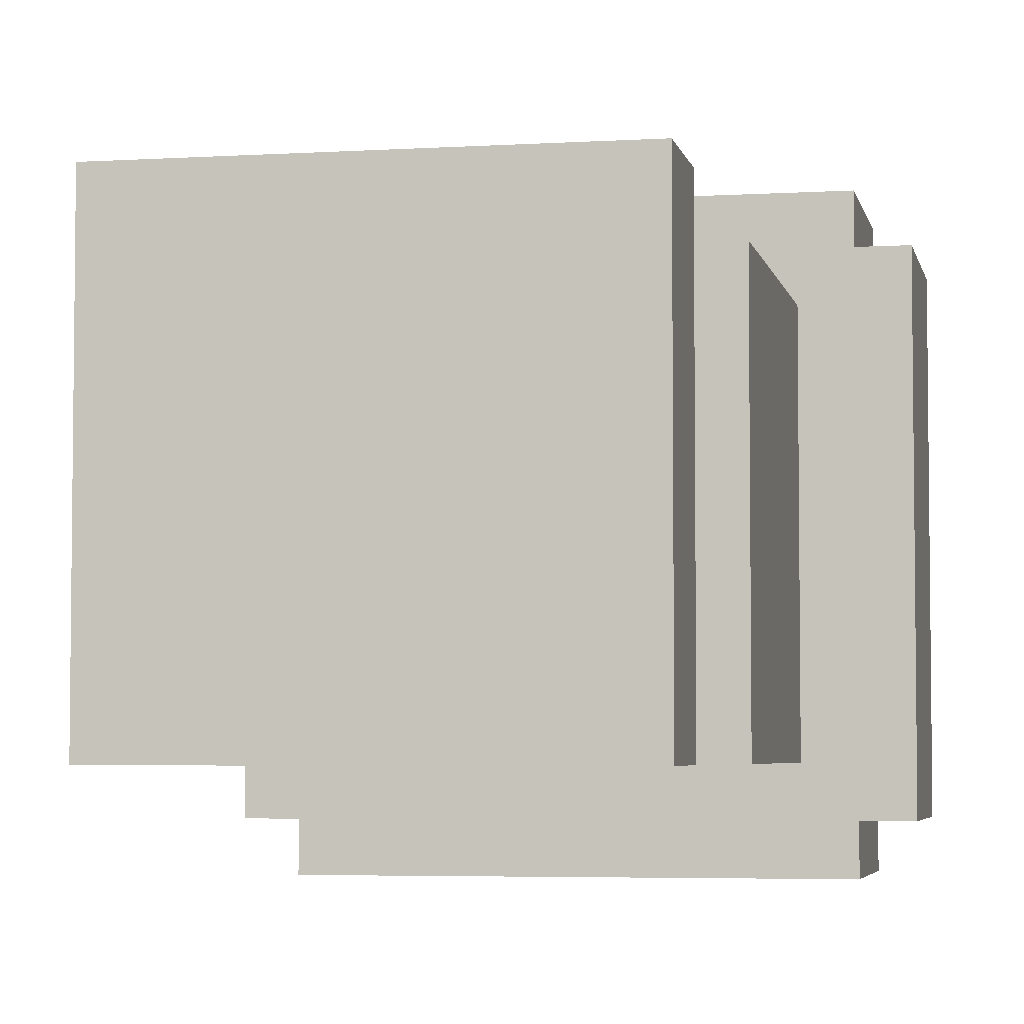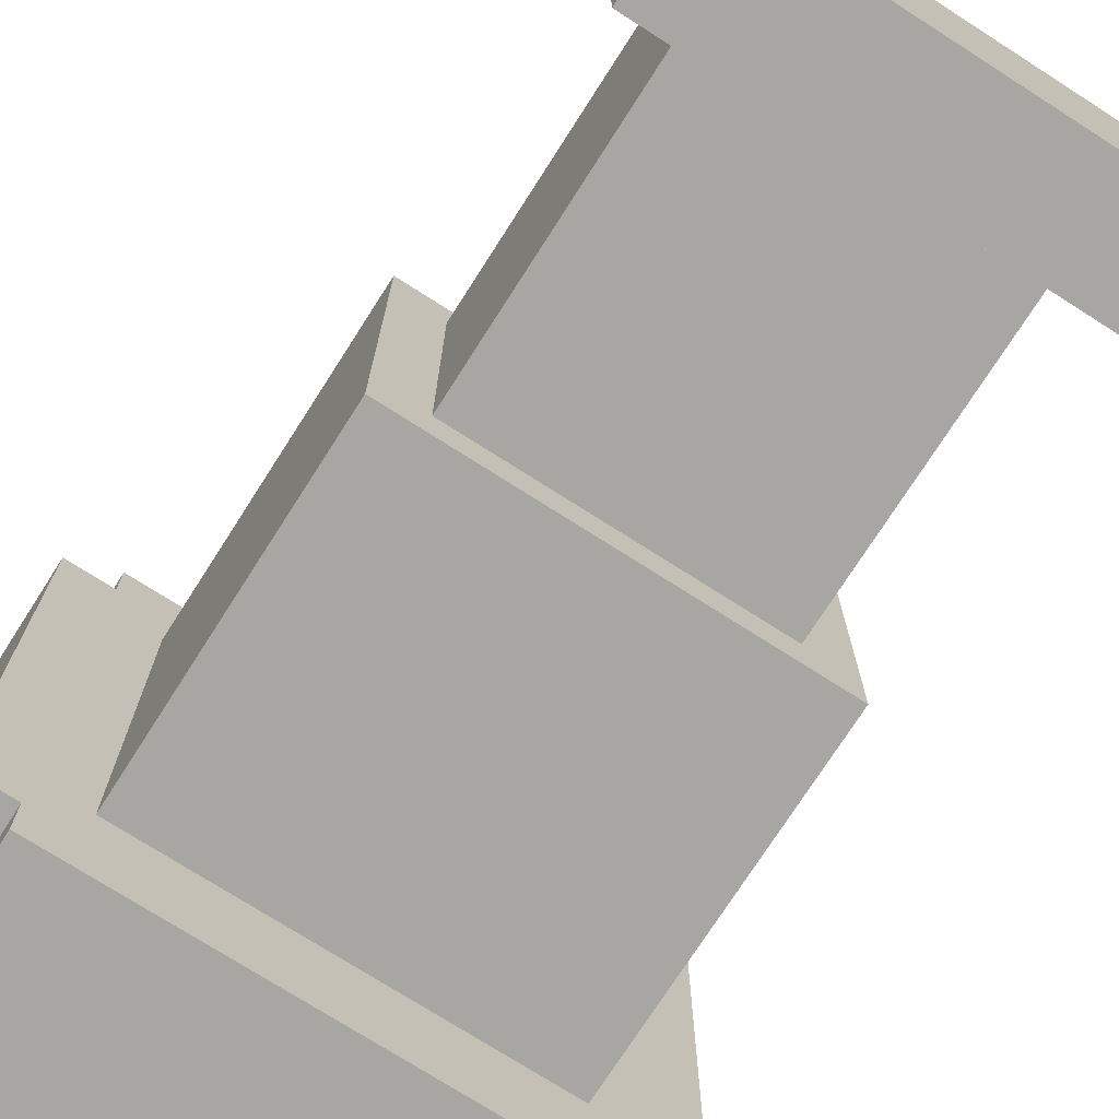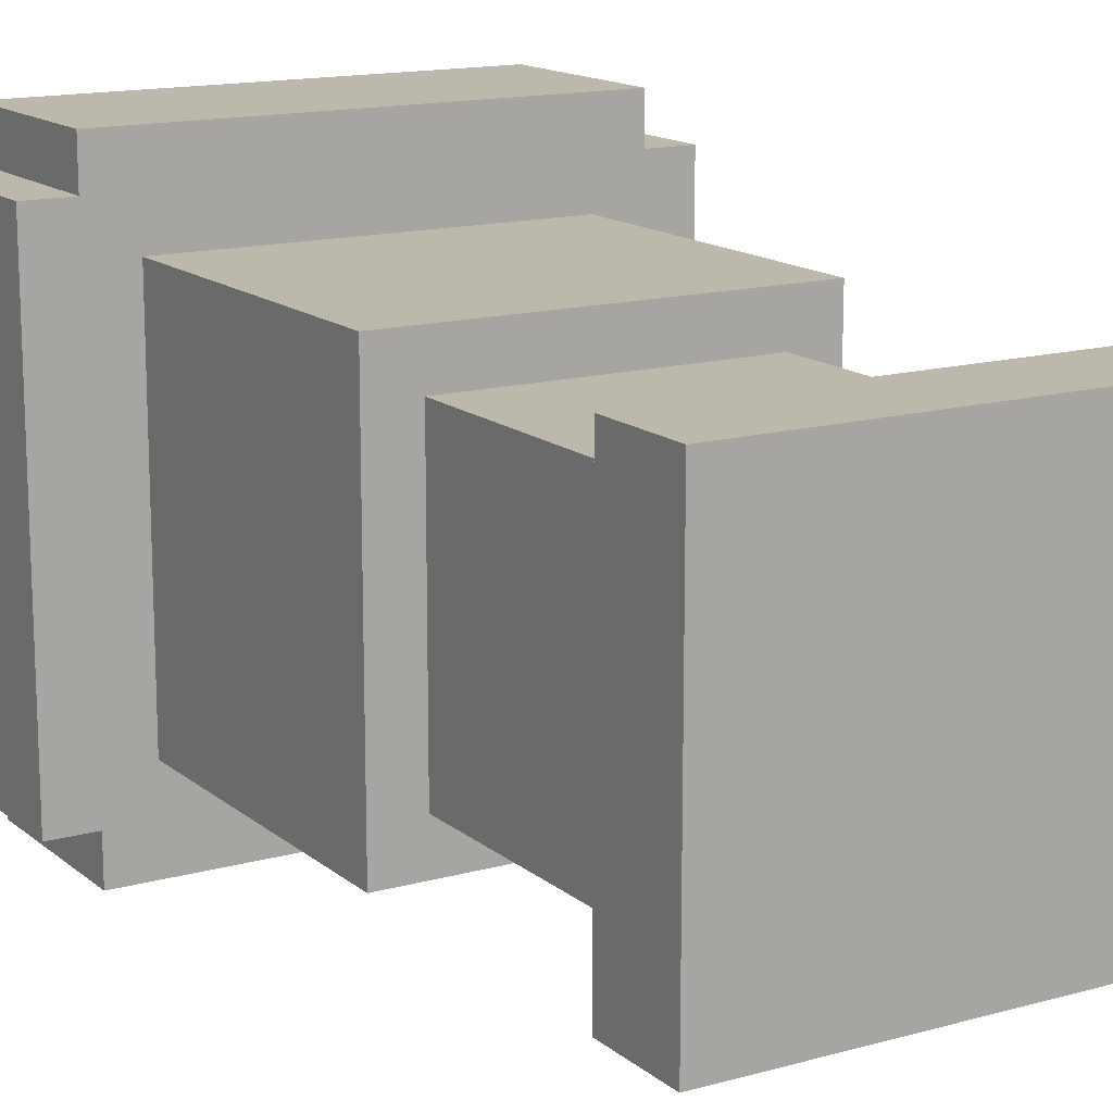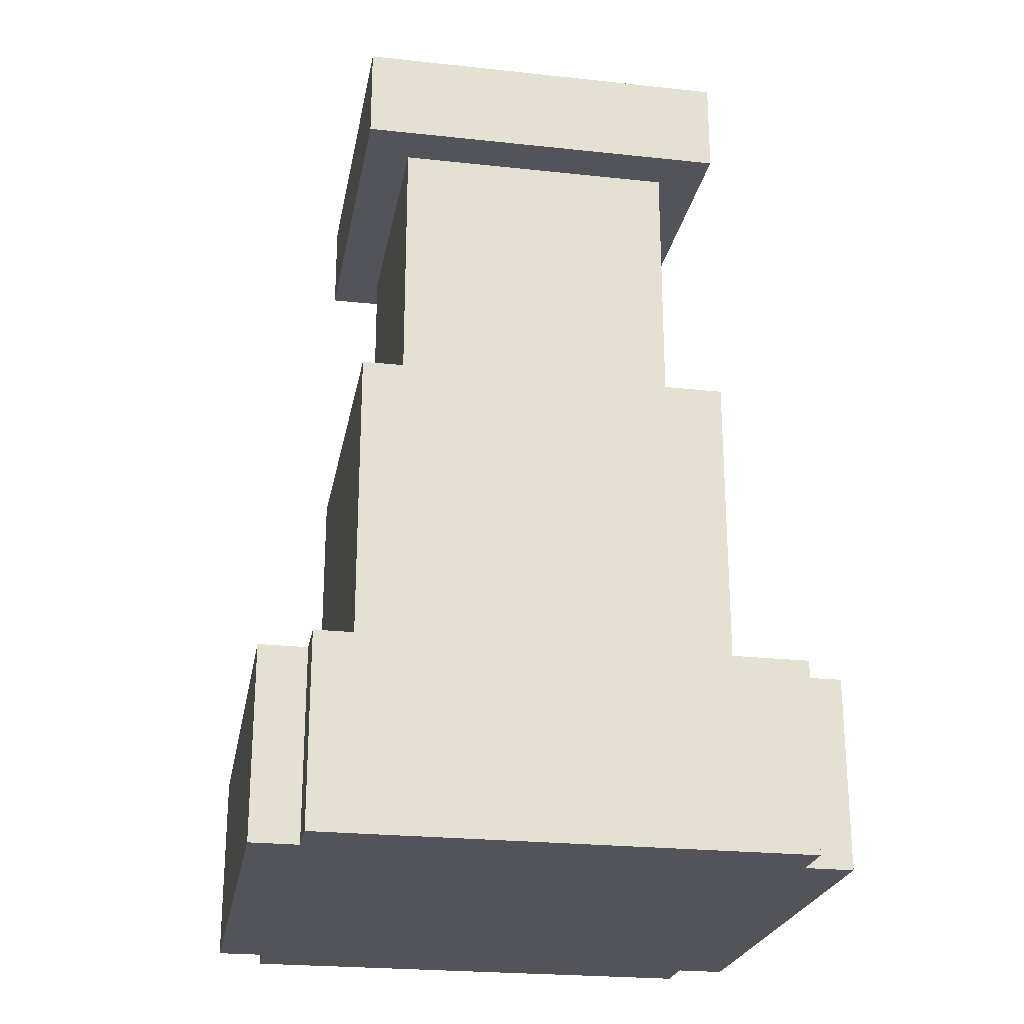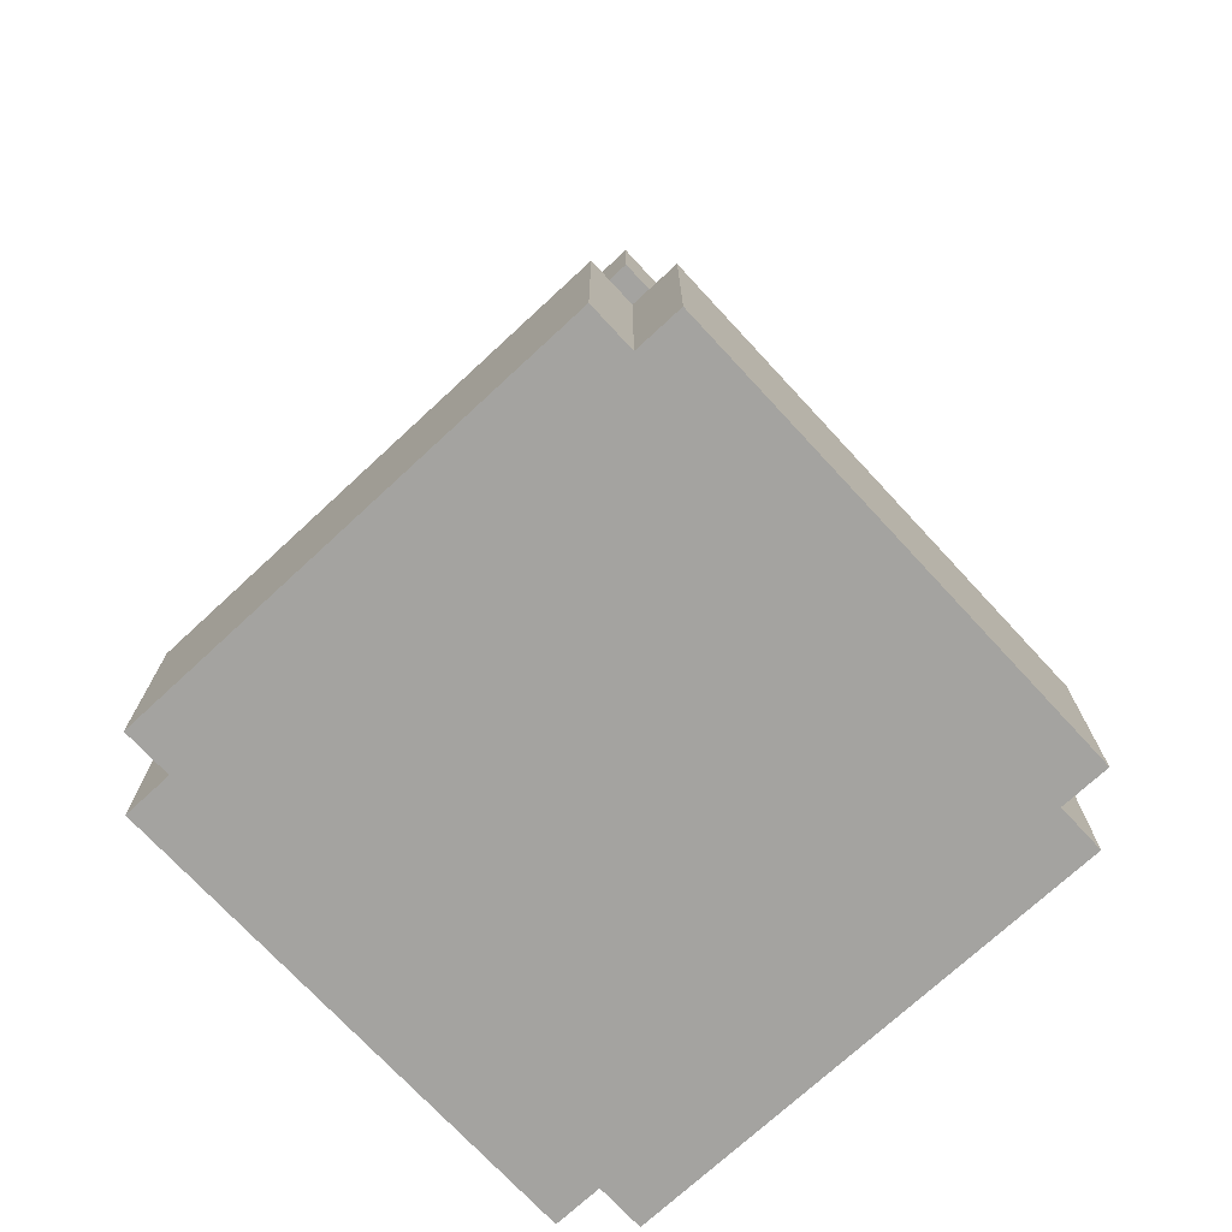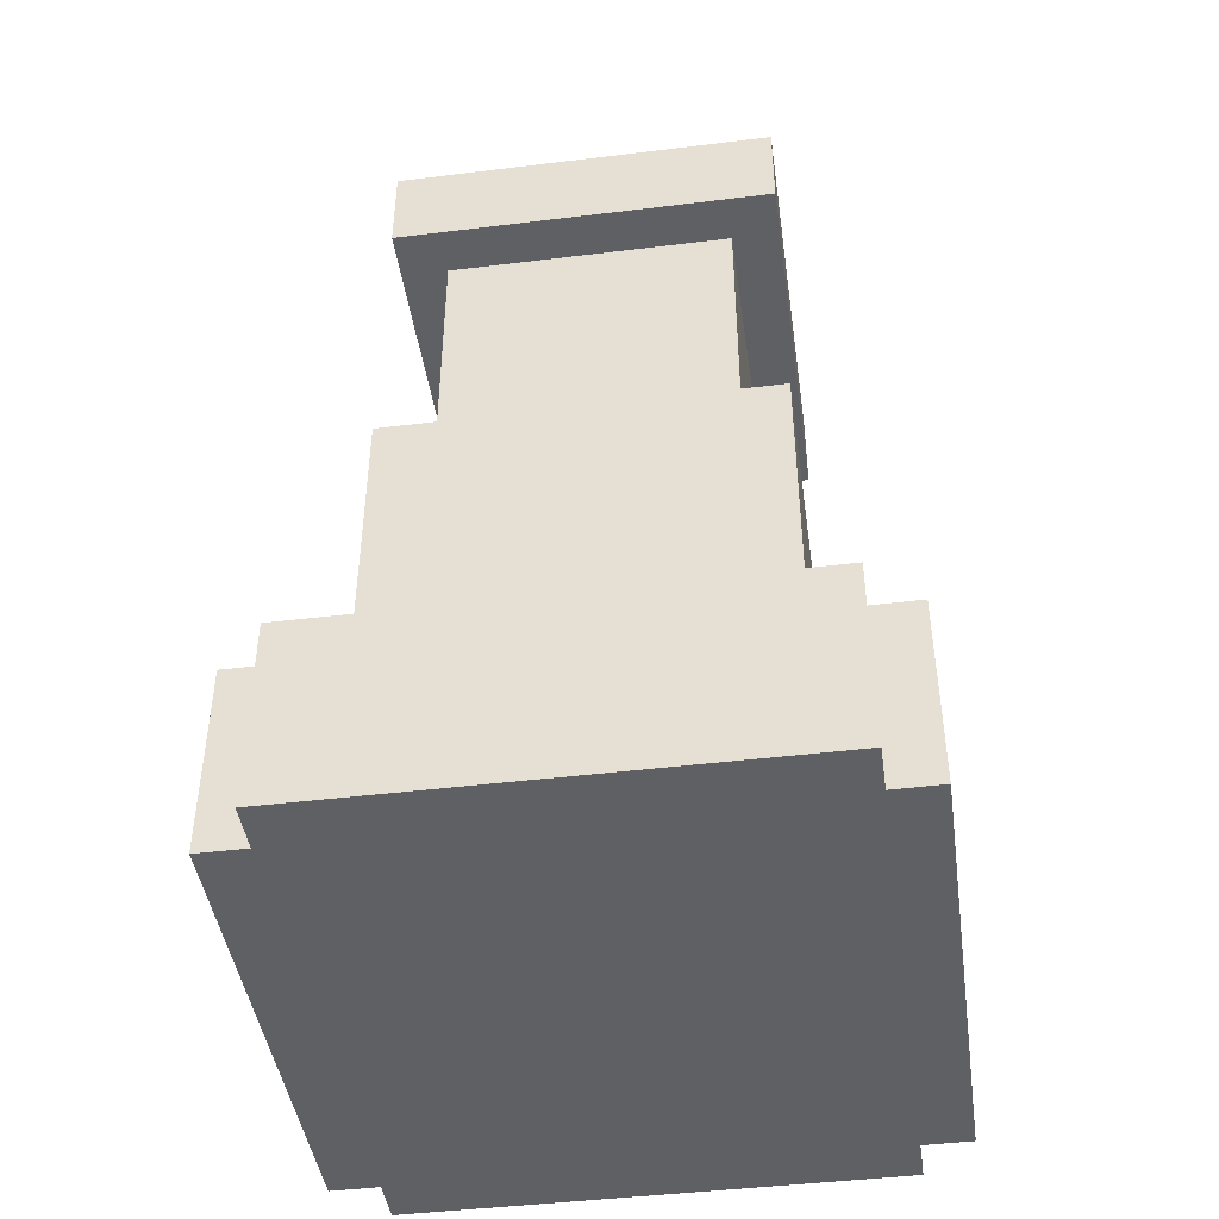
<metadata>
{"format":"obj","ext":"obj","renderer":"f3d","projection":"perspective","resolution":1024,"background":"white","views":[{"elev":-4.5,"azim":-168.6,"up":"+Z"},{"elev":-74.0,"azim":147.4,"up":"+Z"},{"elev":14.7,"azim":148.9,"up":"+Z"},{"elev":-23.9,"azim":-100.2,"up":"+Y"},{"elev":-73.0,"azim":-47.2,"up":"+Y"},{"elev":-44.7,"azim":-171.9,"up":"+Y"}]}
</metadata>
<code>
o
v 1.4 2 -1.5
v 1.4 2 -2.5
v 1.4 2.1 -1.8
v 1.4 2.1 -2.2
v 1.4 2.4 -1.5
v 1.4 2.4 -1.8
v 1.4 2.4 -2.2
v 1.4 2.4 -2.5
v 1.5 2 -1.4
v 1.5 2 -1.5
v 1.5 2 -2.5
v 1.5 2 -2.6
v 1.5 2.4 -1.4
v 1.5 2.4 -1.5
v 1.5 2.4 -2.5
v 1.5 2.4 -2.6
v 1.6 2.4 -1.6
v 1.6 2.4 -1.8
v 1.6 2.4 -2.2
v 1.6 2.4 -2.4
v 1.6 3.1 -1.6
v 1.6 3.1 -2.4
v 1.6 3.7 -1.6
v 1.6 3.7 -2.4
v 1.6 3.9 -1.6
v 1.6 3.9 -2.4
v 1.7 3.1 -1.7
v 1.7 3.1 -2.3
v 1.7 3.7 -1.7
v 1.7 3.7 -2.3
v 2.3 3.1 -1.7
v 2.3 3.1 -2.3
v 2.3 3.7 -1.7
v 2.3 3.7 -2.3
v 2.4 2.4 -1.6
v 2.4 2.4 -1.8
v 2.4 2.4 -2.2
v 2.4 2.4 -2.4
v 2.4 3.1 -1.6
v 2.4 3.1 -2.4
v 2.4 3.7 -1.6
v 2.4 3.7 -2.4
v 2.4 3.9 -1.6
v 2.4 3.9 -2.4
v 2.5 2 -1.4
v 2.5 2 -1.5
v 2.5 2 -2.5
v 2.5 2 -2.6
v 2.5 2.4 -1.4
v 2.5 2.4 -1.5
v 2.5 2.4 -2.5
v 2.5 2.4 -2.6
v 2.6 2 -1.5
v 2.6 2 -2.5
v 2.6 2.1 -1.8
v 2.6 2.1 -2.2
v 2.6 2.4 -1.5
v 2.6 2.4 -1.8
v 2.6 2.4 -2.2
v 2.6 2.4 -2.5
v 1.5 2 -1.4
v 1.5 2.4 -1.4
v 1.8 2.1 -1.4
v 1.8 2.4 -1.4
v 2.2 2.1 -1.4
v 2.2 2.4 -1.4
v 2.5 2 -1.4
v 2.5 2.4 -1.4
v 1.4 2 -1.5
v 1.4 2.4 -1.5
v 1.5 2 -1.5
v 1.5 2.4 -1.5
v 2.5 2 -1.5
v 2.5 2.4 -1.5
v 2.6 2 -1.5
v 2.6 2.4 -1.5
v 1.6 2.4 -1.6
v 1.6 3.1 -1.6
v 1.6 3.7 -1.6
v 1.6 3.9 -1.6
v 1.8 2.4 -1.6
v 2.2 2.4 -1.6
v 2.4 2.4 -1.6
v 2.4 3.1 -1.6
v 2.4 3.7 -1.6
v 2.4 3.9 -1.6
v 1.7 3.1 -1.7
v 1.7 3.7 -1.7
v 2.3 3.1 -1.7
v 2.3 3.7 -1.7
v 1.7 3.1 -2.3
v 1.7 3.7 -2.3
v 2.3 3.1 -2.3
v 2.3 3.7 -2.3
v 1.6 2.4 -2.4
v 1.6 3.1 -2.4
v 1.6 3.7 -2.4
v 1.6 3.9 -2.4
v 1.7 2.4 -2.4
v 1.7 3 -2.4
v 1.8 2.4 -2.4
v 1.8 2.5 -2.4
v 1.8 2.9 -2.4
v 1.9 2.5 -2.4
v 1.9 2.6 -2.4
v 2.1 2.5 -2.4
v 2.1 2.6 -2.4
v 2.2 2.4 -2.4
v 2.2 2.5 -2.4
v 2.2 2.9 -2.4
v 2.3 2.4 -2.4
v 2.3 3 -2.4
v 2.4 2.4 -2.4
v 2.4 3.1 -2.4
v 2.4 3.7 -2.4
v 2.4 3.9 -2.4
v 1.4 2 -2.5
v 1.4 2.4 -2.5
v 1.5 2 -2.5
v 1.5 2.4 -2.5
v 2.5 2 -2.5
v 2.5 2.4 -2.5
v 2.6 2 -2.5
v 2.6 2.4 -2.5
v 1.5 2 -2.6
v 1.5 2.4 -2.6
v 1.8 2.1 -2.6
v 1.8 2.4 -2.6
v 2.2 2.1 -2.6
v 2.2 2.4 -2.6
v 2.5 2 -2.6
v 2.5 2.4 -2.6
v 1.5 2 -1.4
v 2.5 2 -1.4
v 1.4 2 -1.5
v 1.5 2 -1.5
v 2.5 2 -1.5
v 2.6 2 -1.5
v 1.4 2 -2.5
v 1.5 2 -2.5
v 2.5 2 -2.5
v 2.6 2 -2.5
v 1.5 2 -2.6
v 2.5 2 -2.6
v 1.6 3.7 -1.6
v 2.4 3.7 -1.6
v 1.7 3.7 -1.7
v 2.3 3.7 -1.7
v 1.7 3.7 -2.3
v 2.3 3.7 -2.3
v 1.6 3.7 -2.4
v 2.4 3.7 -2.4
v 1.5 2.4 -1.4
v 1.8 2.4 -1.4
v 2.2 2.4 -1.4
v 2.5 2.4 -1.4
v 1.4 2.4 -1.5
v 1.5 2.4 -1.5
v 2.5 2.4 -1.5
v 2.6 2.4 -1.5
v 1.6 2.4 -1.6
v 1.8 2.4 -1.6
v 2.2 2.4 -1.6
v 2.4 2.4 -1.6
v 1.4 2.4 -1.8
v 1.6 2.4 -1.8
v 2.4 2.4 -1.8
v 2.6 2.4 -1.8
v 1.4 2.4 -2.2
v 1.6 2.4 -2.2
v 2.4 2.4 -2.2
v 2.6 2.4 -2.2
v 1.6 2.4 -2.4
v 1.7 2.4 -2.4
v 1.8 2.4 -2.4
v 2.2 2.4 -2.4
v 2.3 2.4 -2.4
v 2.4 2.4 -2.4
v 1.4 2.4 -2.5
v 1.5 2.4 -2.5
v 2.5 2.4 -2.5
v 2.6 2.4 -2.5
v 1.5 2.4 -2.6
v 1.8 2.4 -2.6
v 2.2 2.4 -2.6
v 2.5 2.4 -2.6
v 1.6 3.1 -1.6
v 2.4 3.1 -1.6
v 1.7 3.1 -1.7
v 2.3 3.1 -1.7
v 1.7 3.1 -2.3
v 2.3 3.1 -2.3
v 1.6 3.1 -2.4
v 2.4 3.1 -2.4
v 1.6 3.9 -1.6
v 2.4 3.9 -1.6
v 1.6 3.9 -2.4
v 2.4 3.9 -2.4
f 3 2 1
f 4 2 3
f 5 3 1
f 6 4 3
f 6 3 5
f 7 2 4
f 7 4 6
f 8 2 7
f 13 10 9
f 14 10 13
f 15 12 11
f 16 12 15
f 21 18 17
f 21 20 19
f 21 19 18
f 22 20 21
f 25 24 23
f 26 24 25
f 29 28 27
f 30 28 29
f 31 32 33
f 33 32 34
f 35 36 39
f 37 38 39
f 36 37 39
f 39 38 40
f 41 42 43
f 43 42 44
f 45 46 49
f 49 46 50
f 47 48 51
f 51 48 52
f 53 54 55
f 55 54 56
f 53 55 57
f 55 56 58
f 57 55 58
f 56 54 59
f 58 56 59
f 59 54 60
f 63 62 61
f 64 62 63
f 65 63 61
f 65 64 63
f 66 64 65
f 67 65 61
f 67 66 65
f 68 66 67
f 71 70 69
f 72 70 71
f 75 74 73
f 76 74 75
f 81 78 77
f 82 78 81
f 83 78 82
f 84 78 83
f 85 80 79
f 86 80 85
f 89 88 87
f 90 88 89
f 91 92 93
f 93 92 94
f 95 96 99
f 99 96 100
f 99 100 101
f 101 100 102
f 102 100 103
f 101 102 104
f 102 103 104
f 104 103 105
f 101 104 106
f 104 105 106
f 105 103 107
f 106 105 107
f 101 106 108
f 106 107 109
f 108 106 109
f 103 100 110
f 109 107 110
f 107 103 110
f 108 109 111
f 109 110 111
f 100 96 112
f 111 110 112
f 110 100 112
f 111 112 113
f 112 96 114
f 113 112 114
f 97 98 115
f 115 98 116
f 117 118 119
f 119 118 120
f 121 122 123
f 123 122 124
f 125 126 127
f 127 126 128
f 125 127 129
f 127 128 129
f 129 128 130
f 125 129 131
f 129 130 131
f 131 130 132
f 136 134 133
f 137 134 136
f 139 136 135
f 139 138 137
f 139 137 136
f 140 138 139
f 141 138 140
f 142 138 141
f 143 141 140
f 144 141 143
f 147 146 145
f 148 146 147
f 149 147 145
f 150 146 148
f 151 149 145
f 151 150 149
f 152 146 150
f 152 150 151
f 153 154 158
f 155 156 159
f 157 158 161
f 158 154 161
f 154 155 162
f 161 154 162
f 159 160 163
f 162 155 163
f 155 159 163
f 163 160 164
f 157 161 165
f 165 161 166
f 164 160 167
f 167 160 168
f 165 166 169
f 169 166 170
f 167 168 171
f 171 168 172
f 169 170 173
f 171 172 178
f 169 173 179
f 173 174 179
f 174 175 179
f 179 175 180
f 176 177 181
f 177 178 181
f 178 172 181
f 181 172 182
f 180 175 183
f 175 176 184
f 183 175 184
f 176 181 185
f 184 176 185
f 185 181 186
f 187 188 189
f 189 188 190
f 187 189 191
f 190 188 192
f 187 191 193
f 191 192 193
f 192 188 194
f 193 192 194
f 195 196 197
f 197 196 198

</code>
